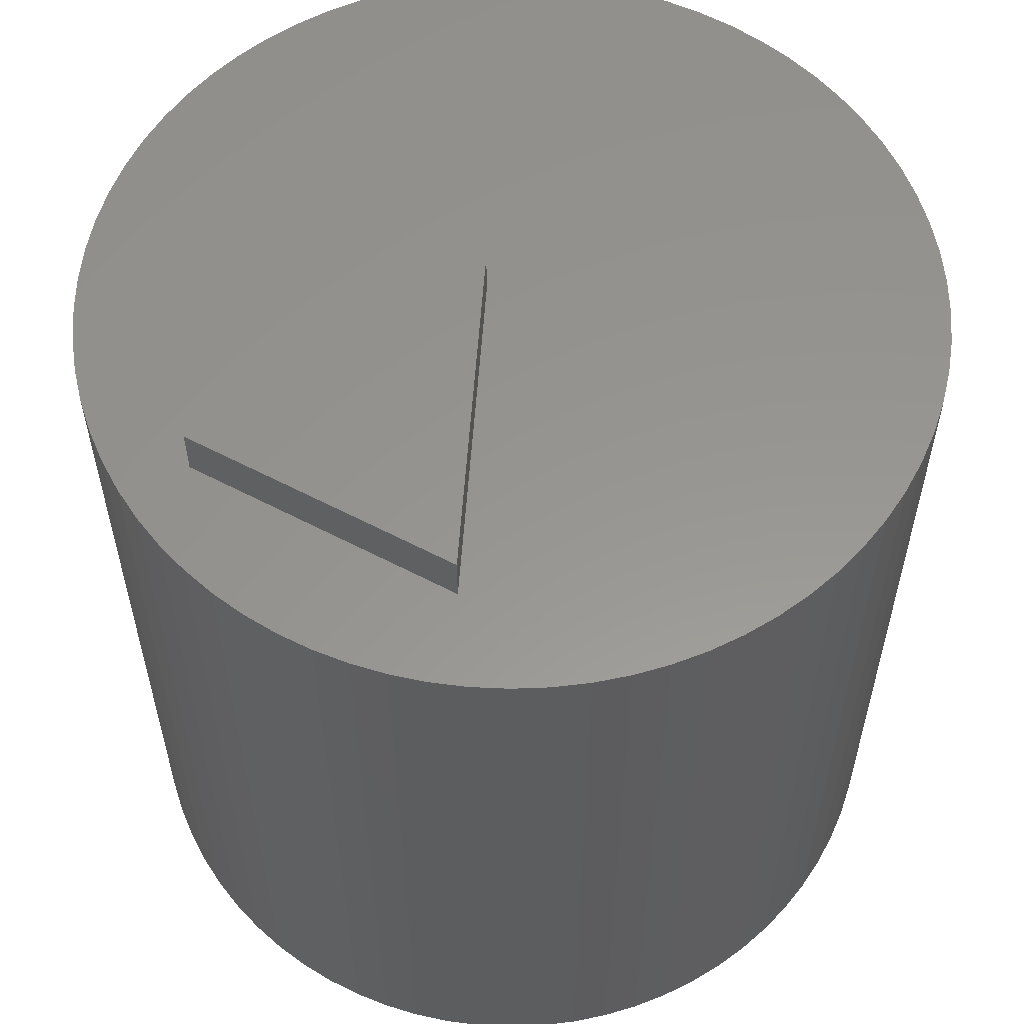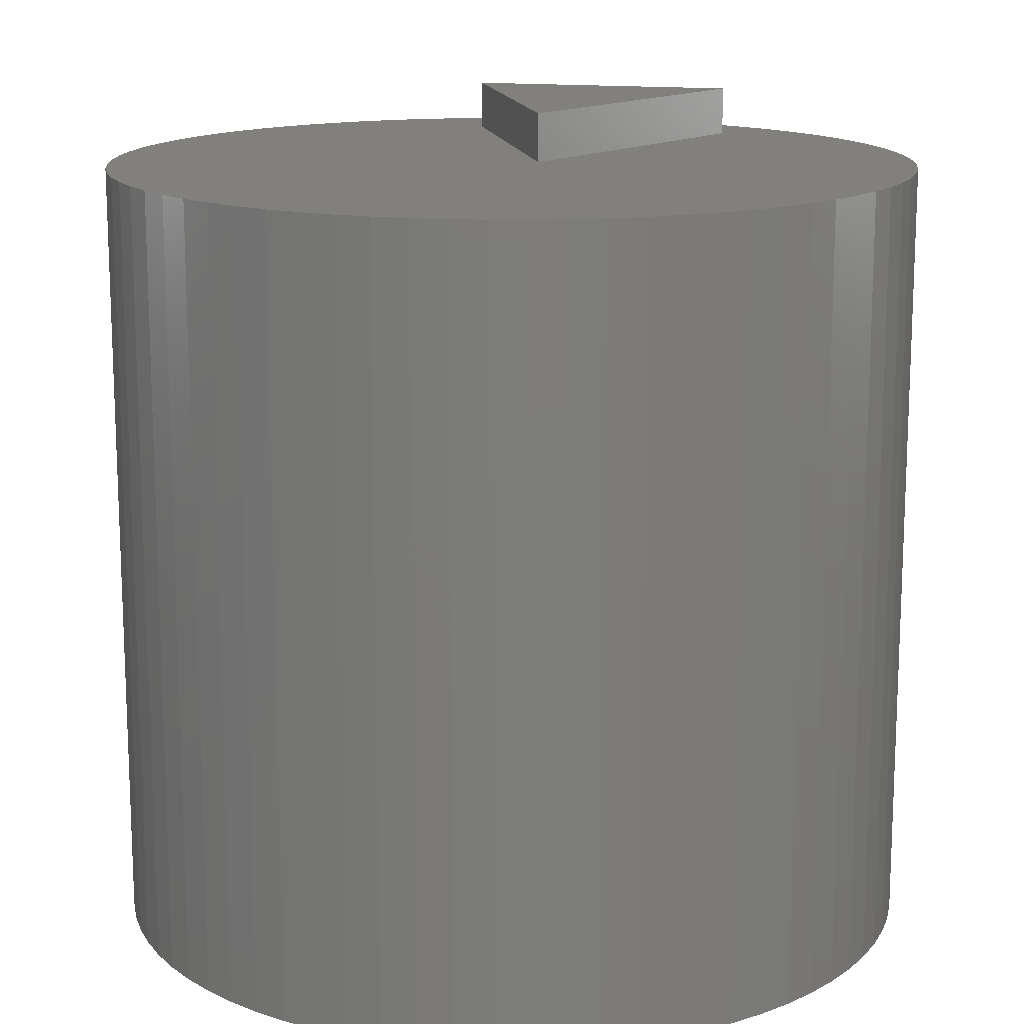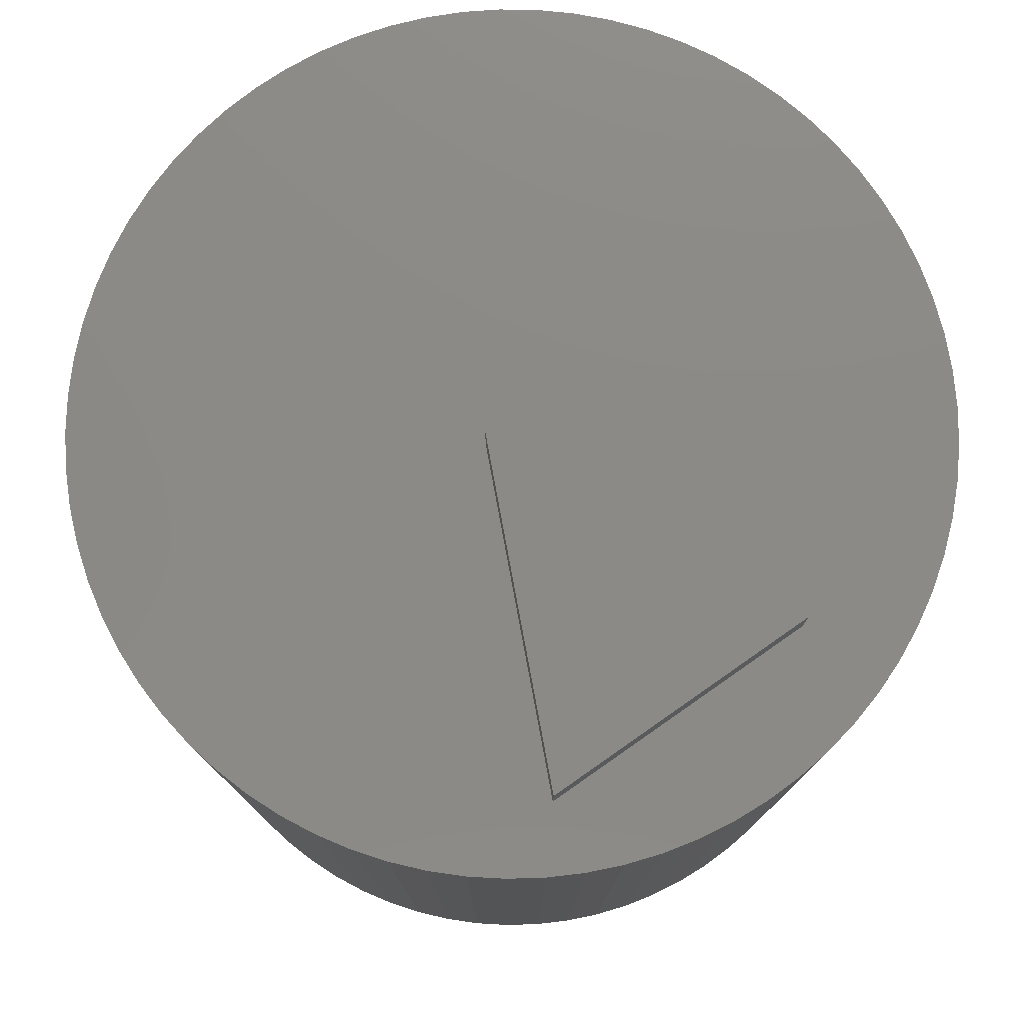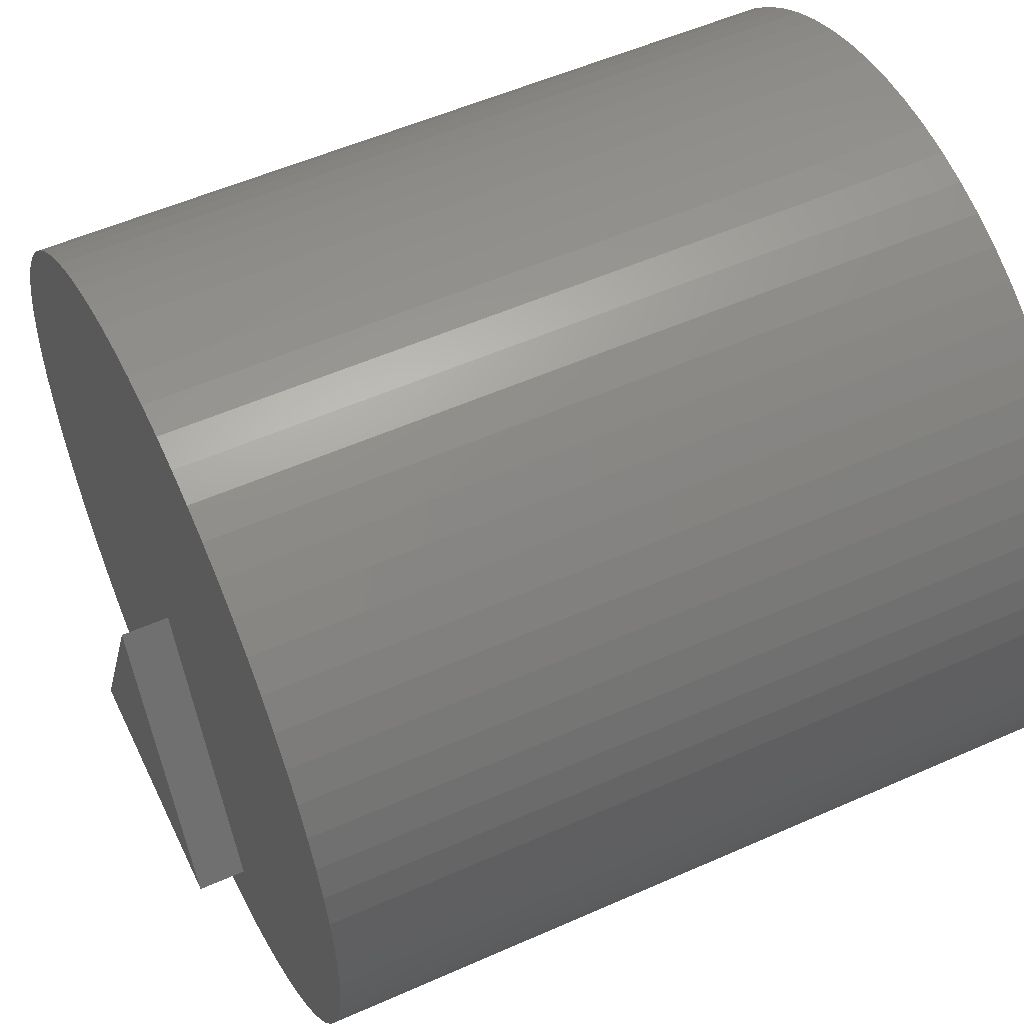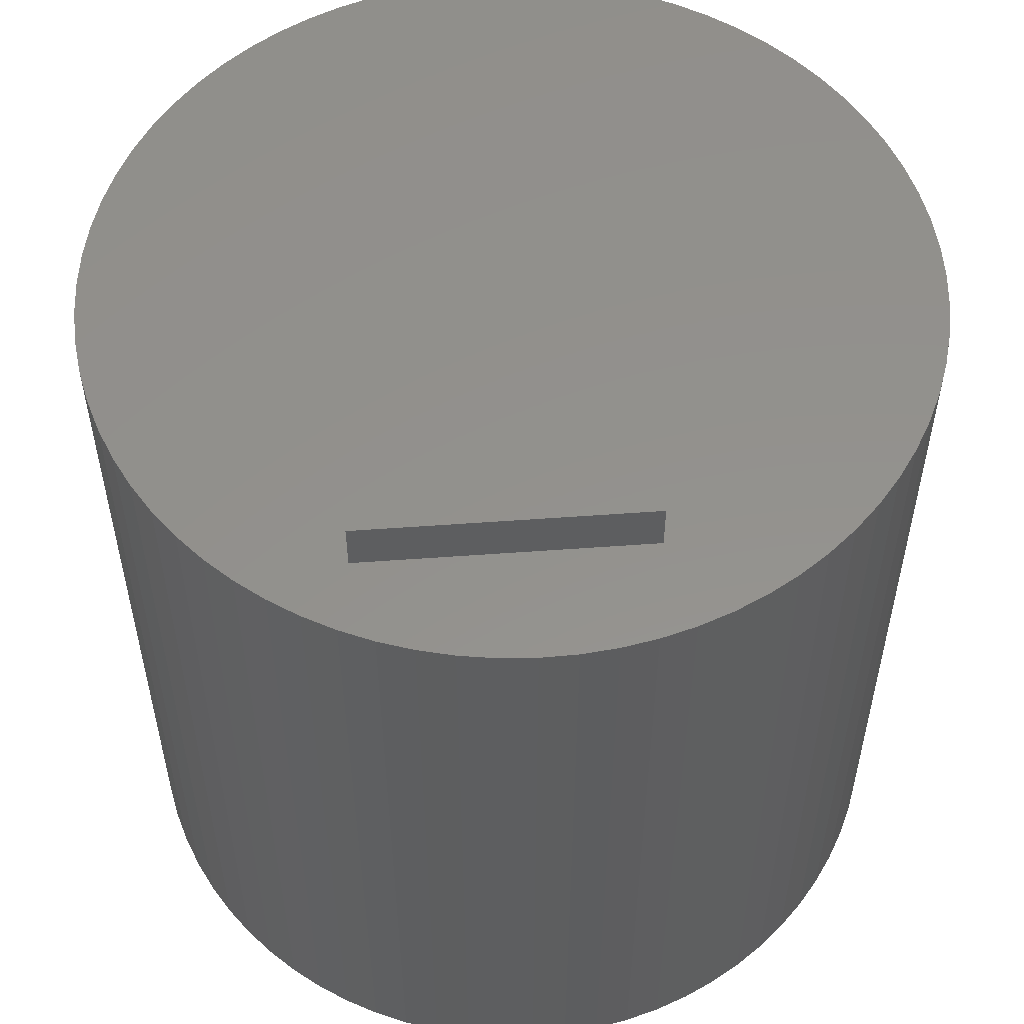
<metadata>
{"format":"stl","ext":"stl","renderer":"f3d","projection":"perspective","resolution":1024,"background":"white","views":[{"elev":57.9,"azim":-151.4,"up":"+Y"},{"elev":14.7,"azim":14.0,"up":"+Y"},{"elev":78.1,"azim":145.0,"up":"+Y"},{"elev":54.0,"azim":-115.3,"up":"+Z"},{"elev":55.1,"azim":175.6,"up":"+Y"}]}
</metadata>
<code>
# stl→obj: 228 verts, 452 faces
v 0.4836 -0.07937 0.003211
v 0.4855 -1.079 -0.04215
v 0.4855 -0.07937 -0.04215
v 0.4836 -1.079 0.003211
v 0.4777 -0.07937 0.04824
v 0.4777 -1.079 0.04824
v 0.468 -0.07937 0.0926
v 0.468 -1.079 0.0926
v 0.4546 -0.07937 0.136
v 0.4546 -1.079 0.136
v 0.4374 -1.079 0.178
v 0.4374 -0.07937 0.178
v 0.4167 -0.07937 0.2184
v 0.4167 -1.079 0.2184
v 0.3926 -0.07937 0.2569
v 0.3926 -1.079 0.2569
v 0.3653 -0.07937 0.2932
v 0.3653 -1.079 0.2932
v 0.335 -0.07937 0.3269
v 0.335 -1.079 0.3269
v 0.3018 -0.07937 0.358
v 0.3018 -1.079 0.358
v 0.2662 -0.07937 0.3861
v 0.2662 -1.079 0.3861
v 0.2282 -0.07937 0.411
v 0.2282 -1.079 0.411
v 0.1883 -0.07937 0.4326
v 0.1883 -1.079 0.4326
v 0.1466 -0.07937 0.4506
v 0.1466 -1.079 0.4506
v 0.1035 -0.07937 0.465
v 0.1035 -1.079 0.465
v 0.0594 -0.07937 0.4757
v 0.0594 -1.079 0.4757
v 0.01451 -0.07937 0.4825
v 0.01451 -1.079 0.4825
v -0.0308 -0.07937 0.4854
v -0.0308 -1.079 0.4854
v -0.07619 -0.07937 0.4844
v -0.07619 -1.079 0.4844
v -0.1213 -0.07937 0.4796
v -0.1213 -1.079 0.4796
v -0.1659 -0.07937 0.4708
v -0.1659 -1.079 0.4708
v -0.2095 -1.079 0.4583
v -0.2095 -0.07937 0.4583
v -0.2519 -0.07937 0.442
v -0.2519 -1.079 0.442
v -0.2928 -0.07937 0.4222
v -0.2928 -1.079 0.4222
v -0.3318 -1.079 0.399
v -0.3318 -0.07937 0.399
v -0.3686 -0.07937 0.3724
v -0.3686 -1.079 0.3724
v -0.403 -0.07937 0.3428
v -0.403 -1.079 0.3428
v -0.4348 -1.079 0.3104
v -0.4348 -0.07937 0.3104
v -0.4637 -0.07937 0.2753
v -0.4637 -1.079 0.2753
v -0.4894 -0.07937 0.2379
v -0.4894 -1.079 0.2379
v -0.5118 -0.07937 0.1984
v -0.5118 -1.079 0.1984
v -0.5308 -1.079 0.1572
v -0.5308 -0.07937 0.1572
v -0.5461 -0.07937 0.1144
v -0.5461 -1.079 0.1144
v -0.5577 -0.07937 0.07052
v -0.5577 -1.079 0.07052
v -0.5654 -0.07937 0.02579
v -0.5654 -1.079 0.02579
v -0.5694 -0.07937 -0.01945
v -0.5694 -1.079 -0.01945
v -0.5694 -0.07937 -0.06485
v -0.5694 -1.079 -0.06485
v -0.5654 -0.07937 -0.1101
v -0.5654 -1.079 -0.1101
v -0.5577 -0.07937 -0.1548
v -0.5577 -1.079 -0.1548
v -0.5461 -0.07937 -0.1987
v -0.5461 -1.079 -0.1987
v -0.5308 -0.07937 -0.2415
v -0.5308 -1.079 -0.2415
v -0.5118 -0.07937 -0.2827
v -0.5118 -1.079 -0.2827
v -0.4894 -1.079 -0.3222
v -0.4894 -0.07937 -0.3222
v -0.4637 -0.07937 -0.3596
v -0.4637 -1.079 -0.3596
v -0.4348 -0.07937 -0.3947
v -0.4348 -1.079 -0.3947
v -0.403 -0.07937 -0.4271
v -0.403 -1.079 -0.4271
v -0.3686 -0.07937 -0.4567
v -0.3686 -1.079 -0.4567
v -0.3318 -0.07937 -0.4833
v -0.3318 -1.079 -0.4833
v -0.2928 -0.07937 -0.5065
v -0.2928 -1.079 -0.5065
v -0.2519 -0.07937 -0.5264
v -0.2519 -1.079 -0.5264
v -0.2095 -0.07937 -0.5426
v -0.2095 -1.079 -0.5426
v -0.1659 -0.07937 -0.5551
v -0.1659 -1.079 -0.5551
v -0.1213 -0.07937 -0.5639
v -0.1213 -1.079 -0.5639
v -0.07619 -0.07937 -0.5687
v -0.07619 -1.079 -0.5687
v -0.0308 -0.07937 -0.5697
v -0.0308 -1.079 -0.5697
v 0.01451 -0.07937 -0.5668
v 0.01451 -1.079 -0.5668
v 0.0594 -0.07937 -0.56
v 0.0594 -1.079 -0.56
v 0.1035 -0.07937 -0.5493
v 0.1035 -1.079 -0.5493
v 0.1466 -0.07937 -0.5349
v 0.1466 -1.079 -0.5349
v 0.1883 -0.07937 -0.5169
v 0.1883 -1.079 -0.5169
v 0.2282 -0.07937 -0.4953
v 0.2282 -1.079 -0.4953
v 0.2662 -0.07937 -0.4704
v 0.2662 -1.079 -0.4704
v 0.3018 -0.07937 -0.4423
v 0.3018 -1.079 -0.4423
v 0.335 -0.07937 -0.4112
v 0.335 -1.079 -0.4112
v 0.3653 -0.07937 -0.3775
v 0.3653 -1.079 -0.3775
v 0.3926 -0.07937 -0.3412
v 0.3926 -1.079 -0.3412
v 0.4167 -0.07937 -0.3027
v 0.4167 -1.079 -0.3027
v 0.4374 -0.07937 -0.2623
v 0.4374 -1.079 -0.2623
v 0.4546 -0.07937 -0.2203
v 0.4546 -1.079 -0.2203
v 0.468 -0.07937 -0.1769
v 0.468 -1.079 -0.1769
v 0.4777 -0.07937 -0.1325
v 0.4777 -1.079 -0.1325
v 0.4836 -0.07937 -0.08751
v 0.4836 -1.079 -0.08751
v 0.4855 -0.06349 -0.04215
v 0.4836 -0.06349 0.003211
v 0.4777 -0.06349 0.04824
v 0.468 -0.06349 0.0926
v 0.4546 -0.06349 0.136
v 0.4374 -0.06349 0.178
v 0.4167 -0.06349 0.2184
v 0.3926 -0.06349 0.2569
v 0.3653 -0.06349 0.2932
v 0.335 -0.06349 0.3269
v 0.3018 -0.06349 0.358
v 0.2662 -0.06349 0.3861
v 0.2282 -0.06349 0.411
v 0.1883 -0.06349 0.4326
v 0.1466 -0.06349 0.4506
v 0.1035 -0.06349 0.465
v 0.0594 -0.06349 0.4757
v 0.01451 -0.06349 0.4825
v -0.0308 -0.06349 0.4854
v -0.07619 -0.06349 0.4844
v -0.1213 -0.06349 0.4796
v -0.1659 -0.06349 0.4708
v -0.2095 -0.06349 0.4583
v -0.2519 -0.06349 0.442
v -0.2928 -0.06349 0.4222
v -0.3318 -0.06349 0.399
v -0.3686 -0.06349 0.3724
v -0.403 -0.06349 0.3428
v -0.4348 -0.06349 0.3104
v -0.4637 -0.06349 0.2753
v -0.4894 -0.06349 0.2379
v -0.5118 -0.06349 0.1984
v -0.5308 -0.06349 0.1572
v -0.5461 -0.06349 0.1144
v -0.5577 -0.06349 0.07052
v -0.5654 -0.06349 0.02579
v -0.5694 -0.06349 -0.01945
v -0.5694 -0.06349 -0.06485
v -0.5654 -0.06349 -0.1101
v -0.5577 -0.06349 -0.1548
v -0.5461 -0.06349 -0.1987
v -0.5308 -0.06349 -0.2415
v -0.5118 -0.06349 -0.2827
v -0.4894 -0.06349 -0.3222
v -0.4637 -0.06349 -0.3596
v -0.4348 -0.06349 -0.3947
v -0.403 -0.06349 -0.4271
v -0.3686 -0.06349 -0.4567
v -0.3318 -0.06349 -0.4833
v -0.2928 -0.06349 -0.5065
v -0.2519 -0.06349 -0.5264
v -0.2095 -0.06349 -0.5426
v -0.1659 -0.06349 -0.5551
v -0.1213 -0.06349 -0.5639
v -0.07619 -0.06349 -0.5687
v -0.0308 -0.06349 -0.5697
v 0.01451 -0.06349 -0.5668
v 0.0594 -0.06349 -0.56
v 0.1035 -0.06349 -0.5493
v 0.1466 -0.06349 -0.5349
v 0.1883 -0.06349 -0.5169
v 0.2282 -0.06349 -0.4953
v 0.2662 -0.06349 -0.4704
v 0.3018 -0.06349 -0.4423
v 0.335 -0.06349 -0.4112
v 0.3653 -0.06349 -0.3775
v 0.3926 -0.06349 -0.3412
v 0.4167 -0.06349 -0.3027
v 0.4374 -0.06349 -0.2623
v 0.4546 -0.06349 -0.2203
v 0.468 -0.06349 -0.1769
v 0.4777 -0.06349 -0.1325
v 0.4836 -0.06349 -0.08751
v -0.1836 -0.06349 -0.4291
v 0.172 -0.06349 -0.4291
v -0.00582 -0.06349 -0.03968
v -0.1836 -0.01587 -0.4291
v 0.172 -0.01587 -0.4291
v -0.00582 -0.01587 -0.03968
v 0.172 0 -0.4291
v -0.1836 0 -0.4291
v -0.00582 0 -0.03968
f 1 2 3
f 1 4 2
f 5 6 4
f 5 4 1
f 7 8 6
f 7 6 5
f 9 10 8
f 9 11 10
f 9 8 7
f 12 11 9
f 13 14 11
f 13 11 12
f 15 16 14
f 15 14 13
f 17 18 16
f 17 16 15
f 19 20 18
f 19 18 17
f 21 22 20
f 21 20 19
f 23 24 22
f 23 22 21
f 25 26 24
f 25 24 23
f 27 26 25
f 27 28 26
f 29 28 27
f 29 30 28
f 31 30 29
f 31 32 30
f 33 32 31
f 33 34 32
f 35 36 34
f 35 34 33
f 37 38 36
f 37 36 35
f 39 40 38
f 39 38 37
f 41 42 40
f 41 40 39
f 43 44 42
f 43 45 44
f 43 42 41
f 46 45 43
f 47 48 45
f 47 45 46
f 49 50 48
f 49 51 50
f 49 48 47
f 52 51 49
f 53 54 51
f 53 51 52
f 55 56 54
f 55 57 56
f 55 54 53
f 58 57 55
f 59 60 57
f 59 57 58
f 61 62 60
f 61 60 59
f 63 64 62
f 63 65 64
f 63 62 61
f 66 65 63
f 67 68 65
f 67 65 66
f 69 70 68
f 69 68 67
f 71 72 70
f 71 70 69
f 73 74 72
f 73 72 71
f 75 76 74
f 75 74 73
f 77 76 75
f 77 78 76
f 79 78 77
f 79 80 78
f 81 80 79
f 81 82 80
f 83 82 81
f 83 84 82
f 85 84 83
f 85 86 84
f 85 87 86
f 88 87 85
f 89 87 88
f 89 90 87
f 91 90 89
f 91 92 90
f 93 92 91
f 93 94 92
f 95 94 93
f 95 96 94
f 97 96 95
f 97 98 96
f 99 98 97
f 99 100 98
f 101 102 100
f 101 100 99
f 103 104 102
f 103 102 101
f 105 106 104
f 105 104 103
f 107 108 106
f 107 106 105
f 109 110 108
f 109 108 107
f 111 112 110
f 111 110 109
f 113 114 112
f 113 112 111
f 115 116 114
f 115 114 113
f 117 118 116
f 117 116 115
f 119 120 118
f 119 118 117
f 121 122 120
f 121 120 119
f 123 124 122
f 123 122 121
f 125 126 124
f 125 124 123
f 127 126 125
f 127 128 126
f 129 128 127
f 129 130 128
f 131 130 129
f 131 132 130
f 133 132 131
f 133 134 132
f 135 134 133
f 135 136 134
f 137 136 135
f 137 138 136
f 139 138 137
f 139 140 138
f 141 140 139
f 141 142 140
f 143 142 141
f 143 144 142
f 145 144 143
f 145 146 144
f 3 146 145
f 3 2 146
f 1 3 147
f 1 147 148
f 5 148 149
f 5 1 148
f 7 149 150
f 7 5 149
f 9 150 151
f 9 7 150
f 12 151 152
f 12 9 151
f 13 152 153
f 13 12 152
f 15 153 154
f 15 13 153
f 17 154 155
f 17 15 154
f 19 155 156
f 19 17 155
f 21 156 157
f 21 19 156
f 23 157 158
f 23 21 157
f 25 158 159
f 25 23 158
f 27 25 159
f 27 159 160
f 29 27 160
f 29 160 161
f 31 29 161
f 31 161 162
f 33 31 162
f 33 162 163
f 35 163 164
f 35 33 163
f 37 164 165
f 37 35 164
f 39 165 166
f 39 37 165
f 41 166 167
f 41 39 166
f 43 167 168
f 43 41 167
f 46 168 169
f 46 43 168
f 47 169 170
f 47 46 169
f 49 170 171
f 49 47 170
f 52 171 172
f 52 49 171
f 53 172 173
f 53 52 172
f 55 173 174
f 55 53 173
f 58 174 175
f 58 55 174
f 59 175 176
f 59 58 175
f 61 176 177
f 61 59 176
f 63 177 178
f 63 61 177
f 66 178 179
f 66 63 178
f 67 179 180
f 67 66 179
f 69 180 181
f 69 67 180
f 71 181 182
f 71 69 181
f 73 182 183
f 73 71 182
f 75 183 184
f 75 73 183
f 77 75 184
f 77 184 185
f 79 77 185
f 79 185 186
f 79 186 187
f 81 79 187
f 81 187 188
f 83 81 188
f 85 83 188
f 85 188 189
f 88 85 189
f 88 189 190
f 89 88 190
f 89 190 191
f 91 89 191
f 91 191 192
f 93 91 192
f 93 192 193
f 93 193 194
f 95 93 194
f 97 95 194
f 97 194 195
f 99 97 195
f 99 195 196
f 101 196 197
f 101 99 196
f 103 197 198
f 103 101 197
f 105 198 199
f 105 103 198
f 107 199 200
f 107 105 199
f 109 200 201
f 109 107 200
f 111 201 202
f 111 109 201
f 113 202 203
f 113 111 202
f 115 203 204
f 115 113 203
f 117 204 205
f 117 115 204
f 119 205 206
f 119 117 205
f 121 206 207
f 121 119 206
f 123 207 208
f 123 121 207
f 125 208 209
f 125 123 208
f 127 125 209
f 127 209 210
f 129 127 210
f 129 210 211
f 129 211 212
f 131 129 212
f 133 131 212
f 133 212 213
f 133 213 214
f 135 133 214
f 137 135 214
f 137 214 215
f 139 137 215
f 139 215 216
f 139 216 217
f 141 139 217
f 143 141 217
f 143 217 218
f 143 218 219
f 145 143 219
f 3 145 219
f 3 219 147
f 118 114 116
f 122 118 120
f 126 122 124
f 130 126 128
f 54 56 57
f 138 130 132
f 138 132 134
f 138 134 136
f 138 126 130
f 142 138 140
f 44 54 57
f 44 45 48
f 44 48 50
f 44 50 51
f 44 51 54
f 44 57 60
f 44 60 62
f 44 62 64
f 44 64 65
f 44 65 68
f 4 142 144
f 4 144 146
f 4 146 2
f 36 38 40
f 36 40 42
f 36 42 44
f 32 34 36
f 10 6 8
f 11 4 6
f 11 6 10
f 18 11 14
f 18 14 16
f 22 24 26
f 20 4 11
f 20 36 44
f 20 26 28
f 20 28 30
f 20 30 32
f 20 22 26
f 20 44 68
f 20 114 118
f 20 68 70
f 20 126 138
f 20 70 72
f 20 11 18
f 20 72 74
f 20 74 76
f 20 76 78
f 20 78 80
f 20 80 82
f 20 82 84
f 20 84 86
f 20 122 126
f 20 86 87
f 20 87 90
f 20 142 4
f 20 90 92
f 20 92 94
f 20 94 96
f 20 96 98
f 20 98 100
f 20 100 102
f 20 102 104
f 20 104 106
f 20 106 108
f 20 108 110
f 20 110 112
f 20 112 114
f 20 138 142
f 20 118 122
f 20 32 36
f 220 190 189
f 220 191 190
f 220 192 191
f 220 193 192
f 220 194 193
f 220 195 194
f 220 196 195
f 220 197 196
f 220 198 197
f 220 199 198
f 220 200 199
f 220 201 200
f 202 201 220
f 203 202 220
f 221 203 220
f 221 204 203
f 221 205 204
f 221 206 205
f 221 207 206
f 221 208 207
f 209 208 221
f 210 209 221
f 211 210 221
f 222 175 174
f 222 176 175
f 222 177 176
f 222 178 177
f 222 179 178
f 222 180 179
f 222 181 180
f 222 182 181
f 222 183 182
f 222 184 183
f 222 185 184
f 222 186 185
f 222 187 186
f 222 188 187
f 222 189 188
f 222 220 189
f 212 211 221
f 173 222 174
f 213 212 221
f 172 222 173
f 214 213 221
f 214 221 222
f 171 222 172
f 215 214 222
f 170 222 171
f 216 215 222
f 169 222 170
f 217 216 222
f 168 222 169
f 218 217 222
f 167 222 168
f 219 218 222
f 166 222 167
f 147 219 222
f 165 222 166
f 148 147 222
f 164 222 165
f 149 148 222
f 163 222 164
f 150 149 222
f 162 222 163
f 151 150 222
f 161 222 162
f 152 151 222
f 160 222 161
f 153 152 222
f 159 222 160
f 154 153 222
f 158 222 159
f 155 154 222
f 157 222 158
f 156 155 222
f 156 222 157
f 223 224 221
f 223 221 220
f 224 225 222
f 224 222 221
f 225 223 220
f 225 220 222
f 223 226 224
f 223 227 226
f 224 228 225
f 224 226 228
f 225 227 223
f 225 228 227
f 228 226 227

</code>
